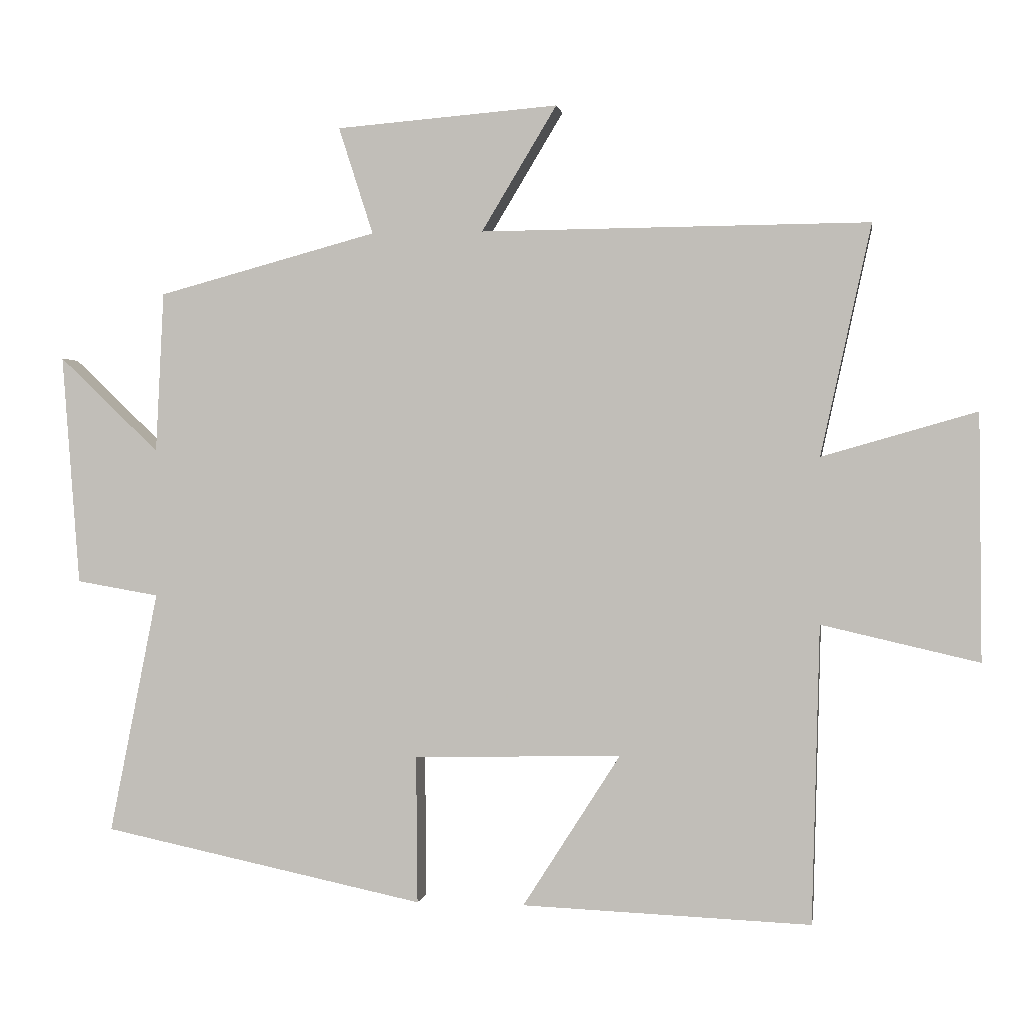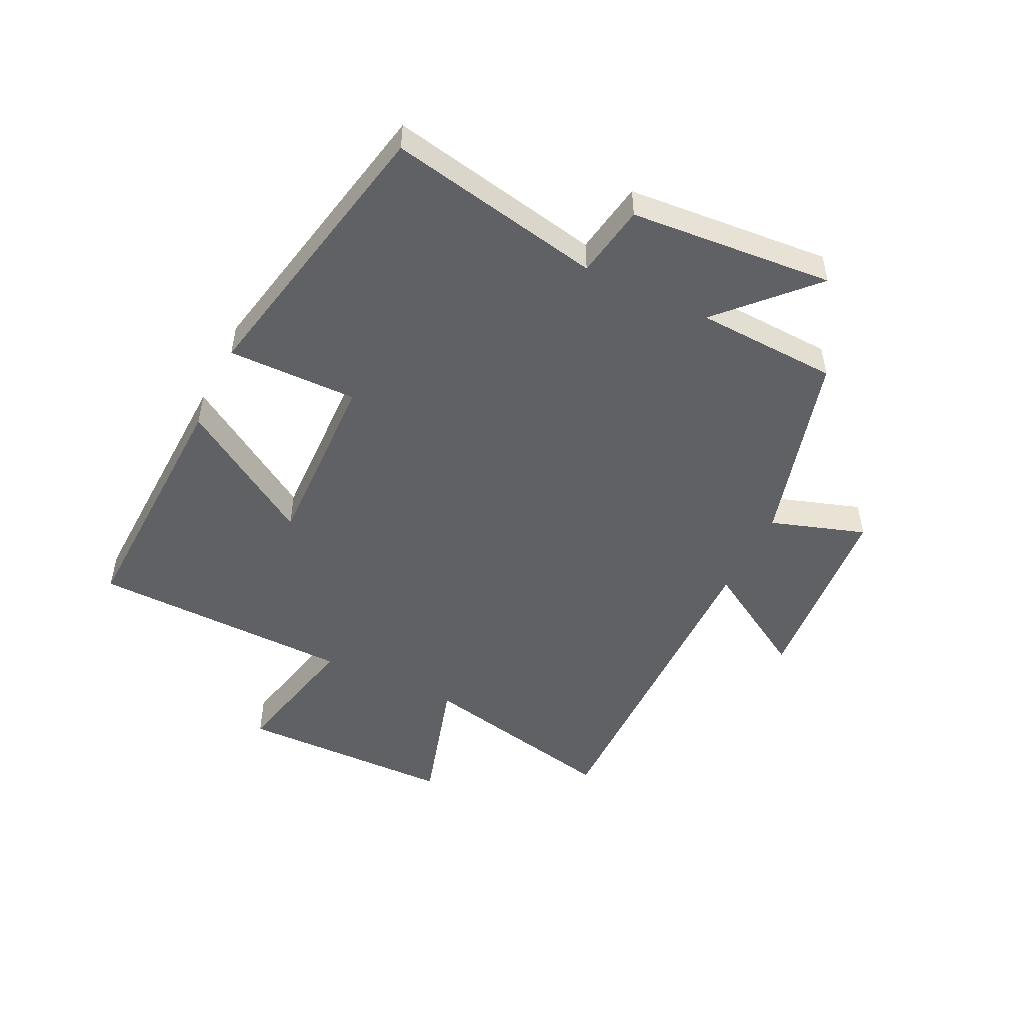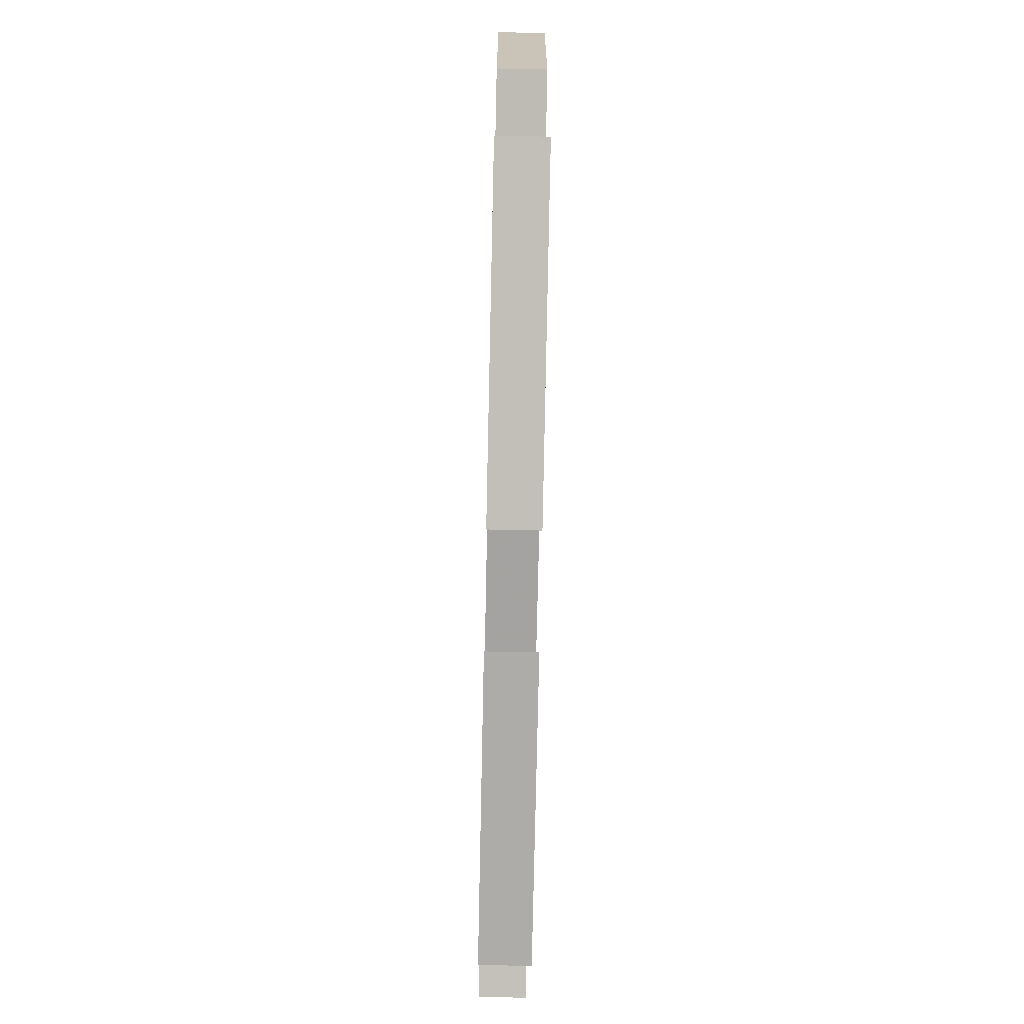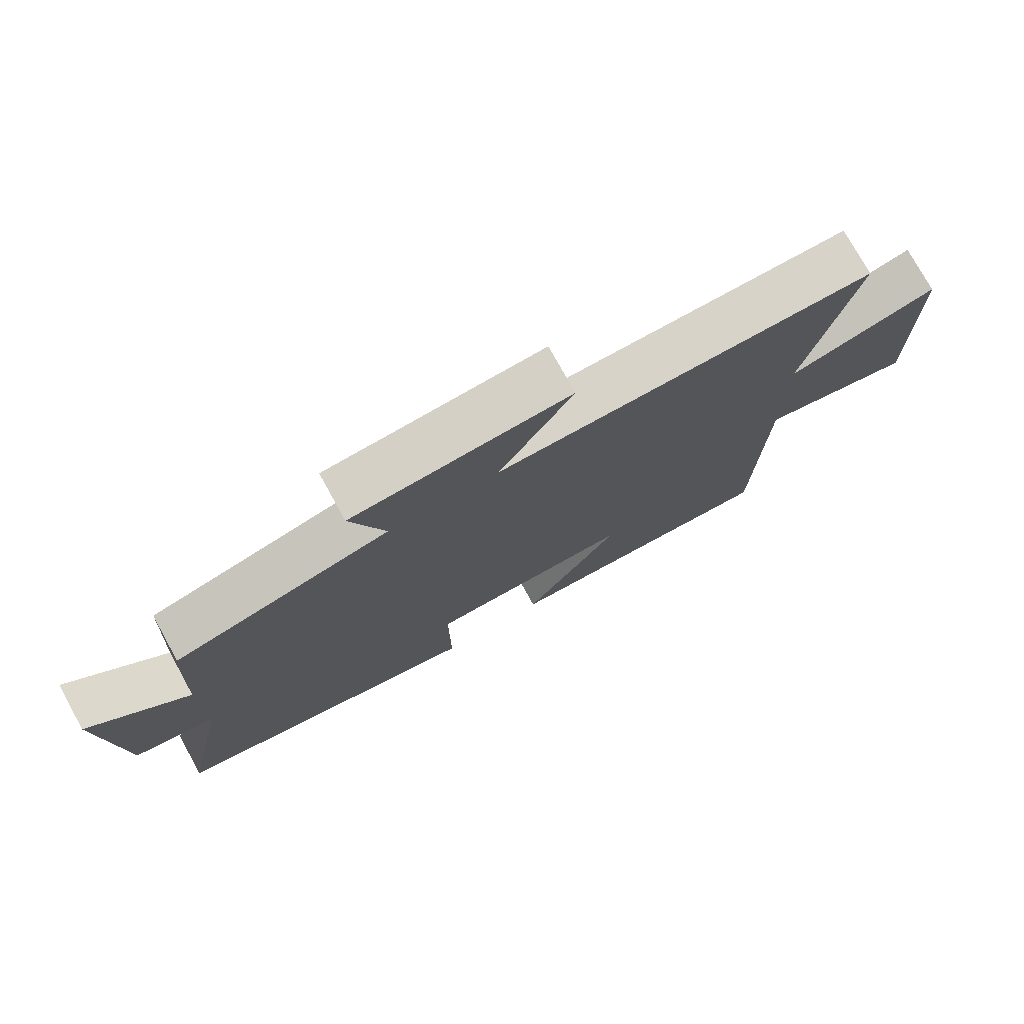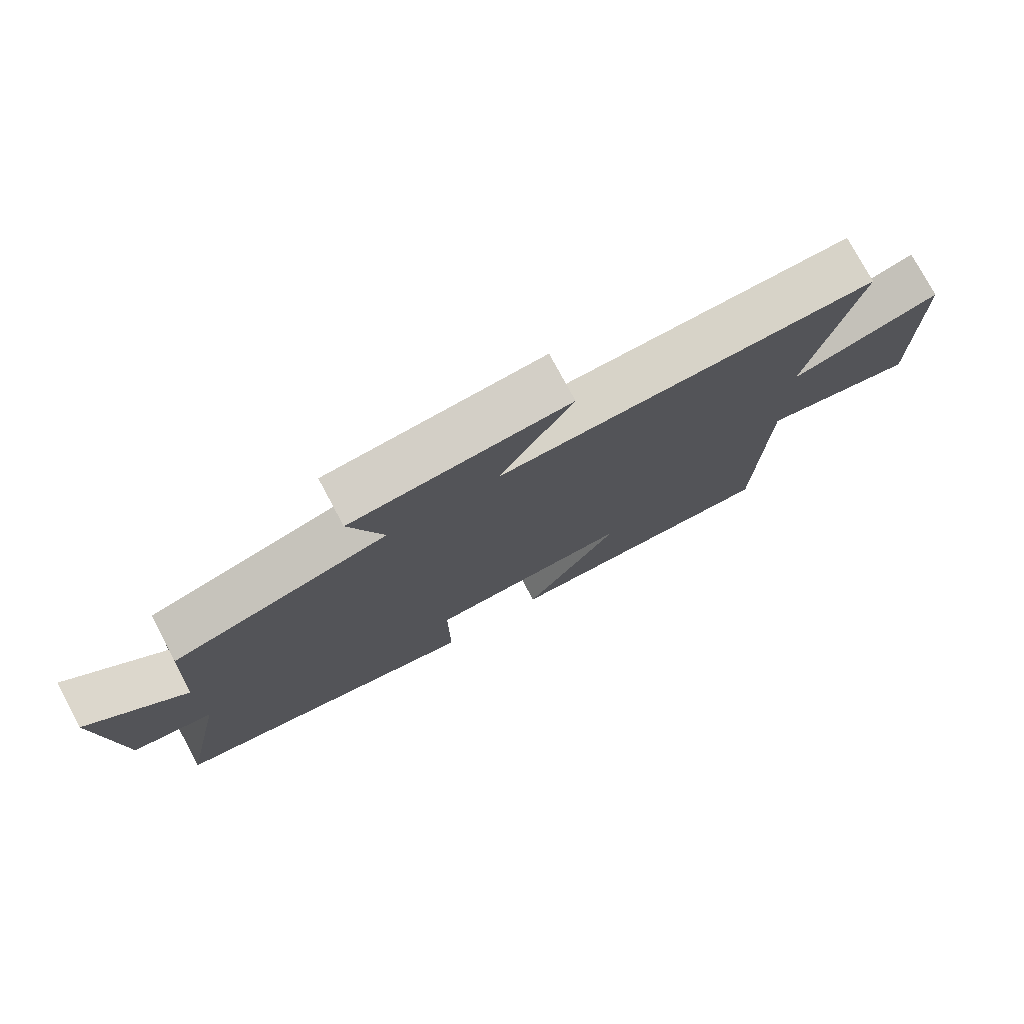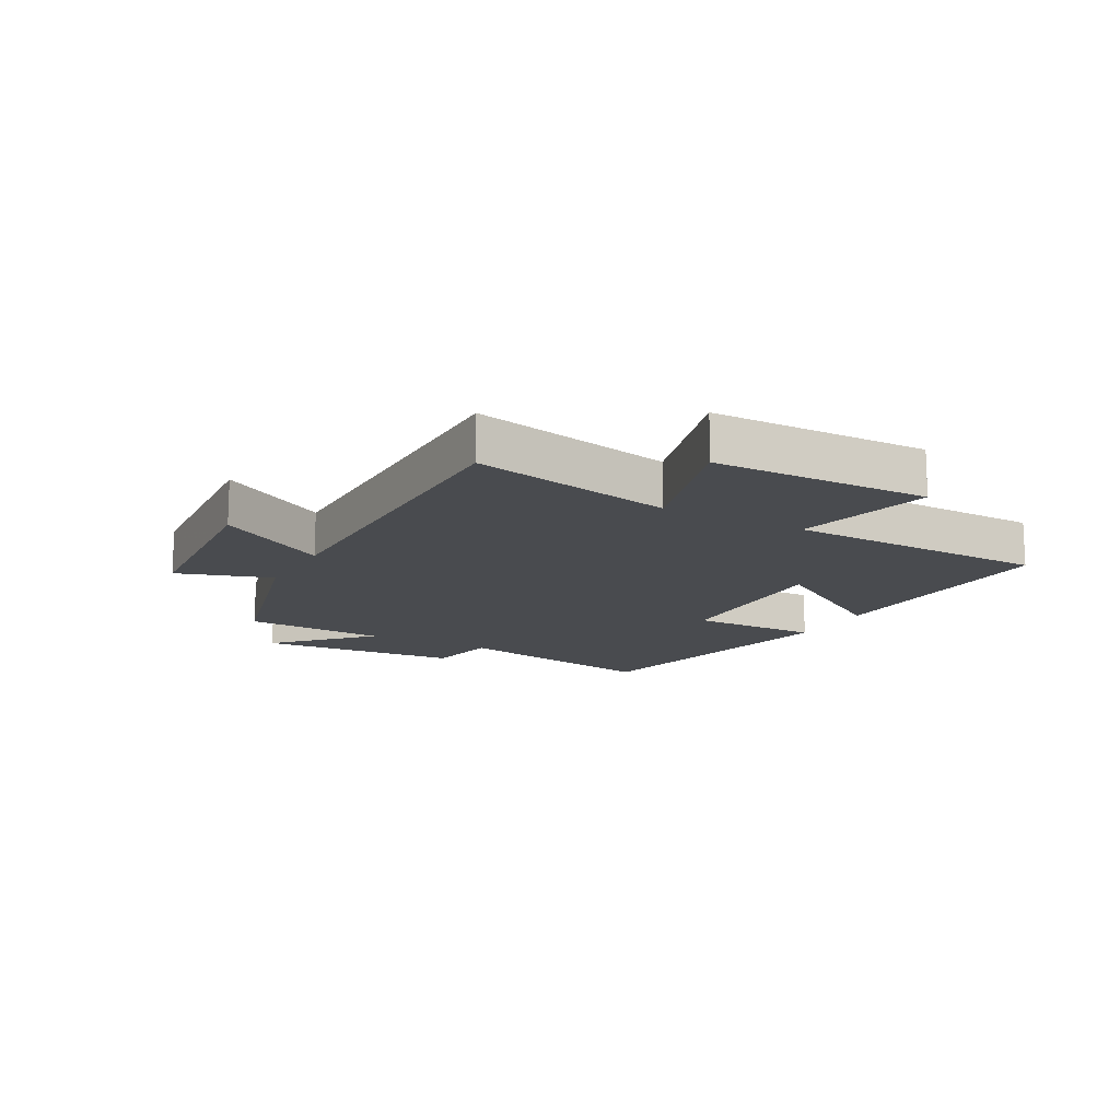
<metadata>
{"format":"obj","ext":"obj","renderer":"f3d","projection":"perspective","resolution":1024,"background":"white","views":[{"elev":0.7,"azim":8.9,"up":"+Z"},{"elev":-49.6,"azim":-115.7,"up":"+Y"},{"elev":-74.6,"azim":-91.2,"up":"+Z"},{"elev":76.0,"azim":-28.9,"up":"+Z"},{"elev":76.9,"azim":-28.2,"up":"+Z"},{"elev":-14.2,"azim":61.3,"up":"+Y"}]}
</metadata>
<code>
v 0.489 0.07 -0.517
v 0.064 0.07 -0.5
v 0.208 0.07 -0.275
v -0.098 0.07 -0.283
v -0.096 0.07 -0.5
v -0.572 0.07 -0.401
v -0.5 0.07 -0.044
v -0.622 0.07 -0.023
v -0.648 0.07 0.317
v -0.5 0.07 0.176
v -0.488 0.07 0.413
v -0.164 0.07 0.5
v -0.215 0.07 0.658
v 0.113 0.07 0.684
v 0.002 0.07 0.5
v 0.574 0.07 0.504
v 0.5 0.07 0.165
v 0.727 0.07 0.23
v 0.731 0.07 -0.132
v 0.5 0.07 -0.079
v 0.489 0 -0.517
v 0.064 0 -0.5
v 0.208 0 -0.275
v -0.098 0 -0.283
v -0.096 0 -0.5
v -0.572 0 -0.401
v -0.5 0 -0.044
v -0.622 0 -0.023
v -0.648 0 0.317
v -0.5 0 0.176
v -0.488 0 0.413
v -0.164 0 0.5
v -0.215 0 0.658
v 0.113 0 0.684
v 0.002 0 0.5
v 0.574 0 0.504
v 0.5 0 0.165
v 0.727 0 0.23
v 0.731 0 -0.132
v 0.5 0 -0.079
f 17 18 19 20
f 1 2 3
f 20 1 3
f 17 20 3
f 17 3 4
f 16 17 4
f 15 16 4
f 12 13 14 15
f 12 15 4
f 11 12 4
f 10 11 4
f 7 8 9 10
f 7 10 4 5
f 5 6 7
f 40 39 38 37
f 23 22 21
f 23 21 40
f 23 40 37
f 24 23 37
f 24 37 36
f 24 36 35
f 35 34 33 32
f 24 35 32
f 24 32 31
f 24 31 30
f 30 29 28 27
f 25 24 30 27
f 27 26 25
f 1 21 22 2
f 2 22 23 3
f 3 23 24 4
f 4 24 25 5
f 5 25 26 6
f 6 26 27 7
f 7 27 28 8
f 8 28 29 9
f 9 29 30 10
f 10 30 31 11
f 11 31 32 12
f 12 32 33 13
f 13 33 34 14
f 14 34 35 15
f 15 35 36 16
f 16 36 37 17
f 17 37 38 18
f 18 38 39 19
f 19 39 40 20
f 20 40 21 1

</code>
